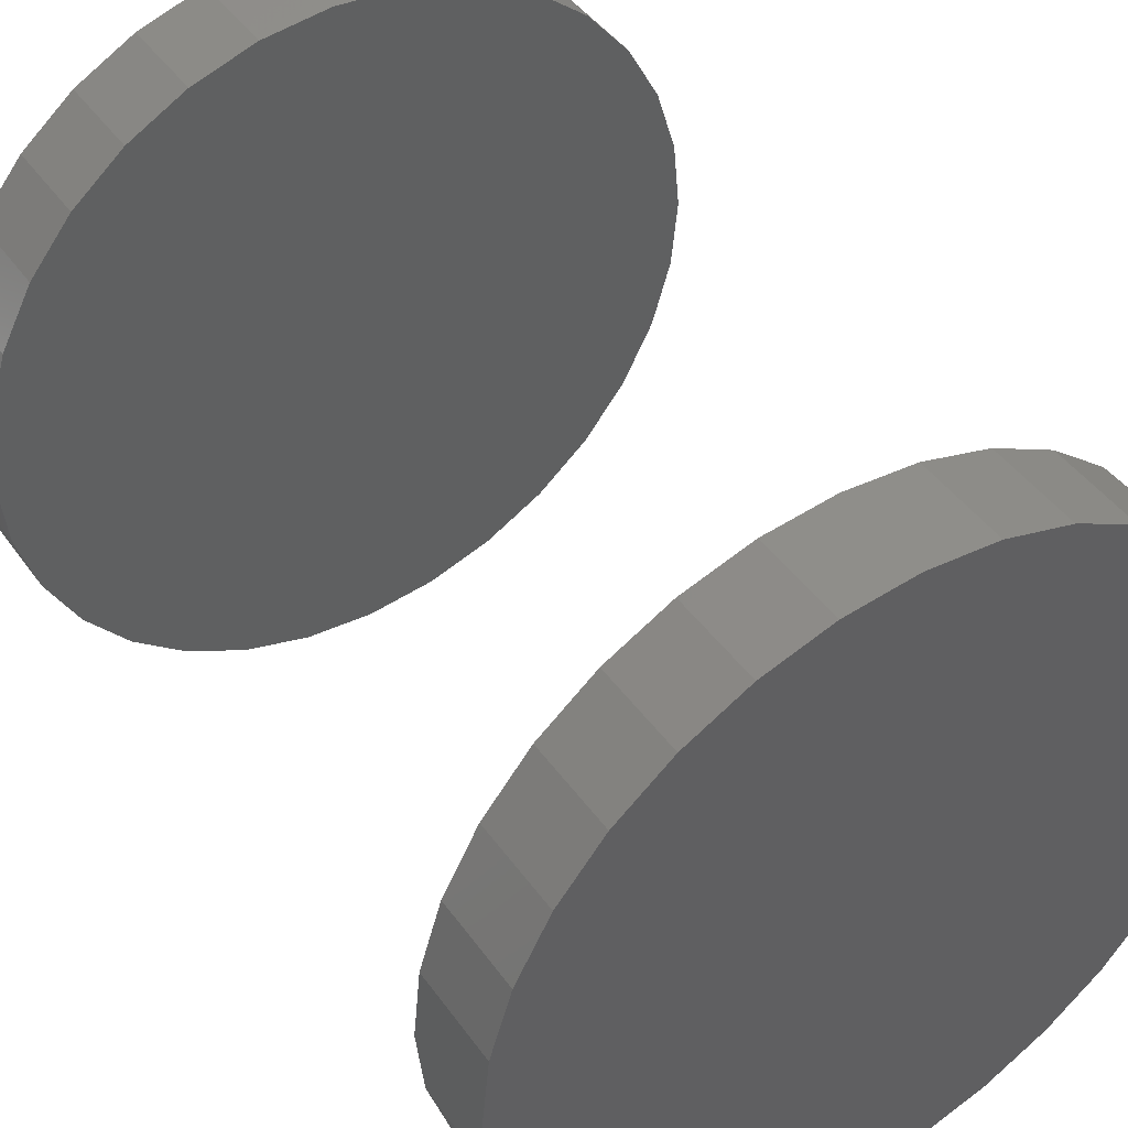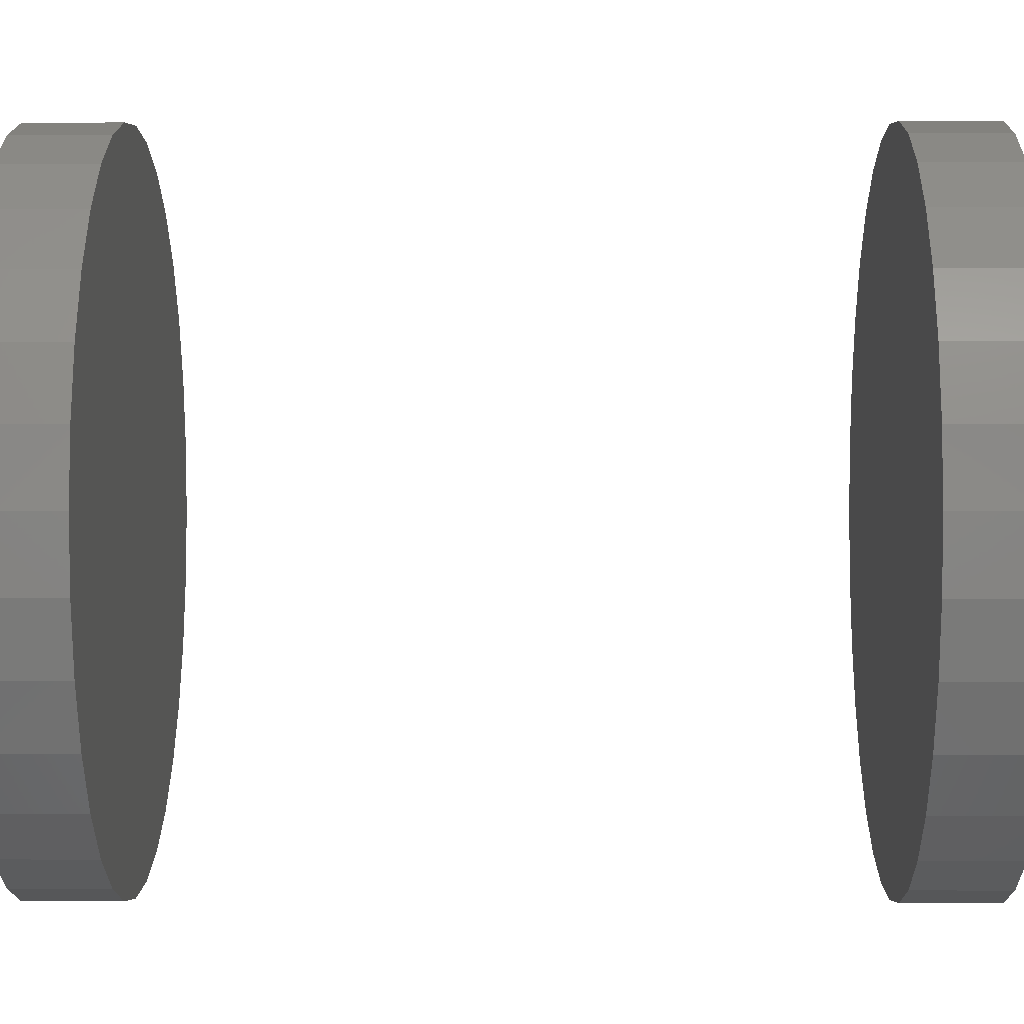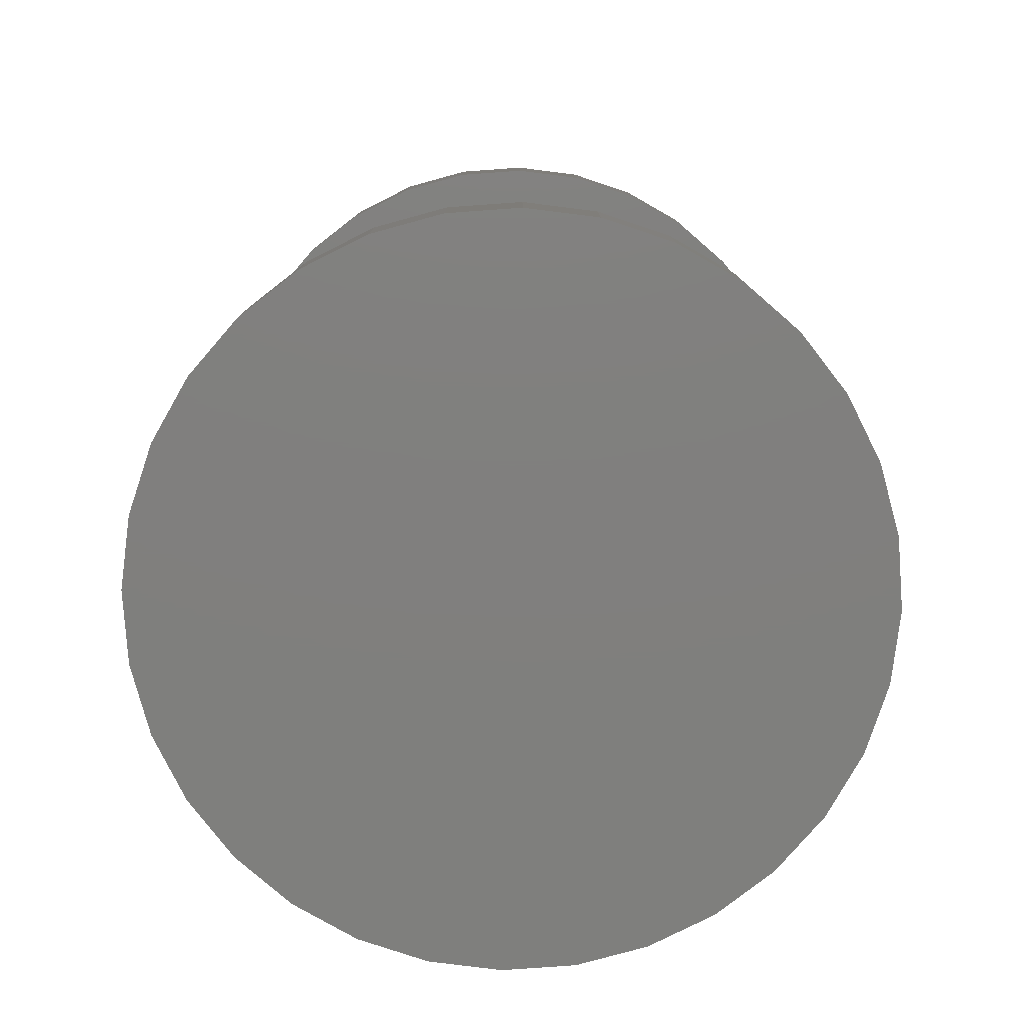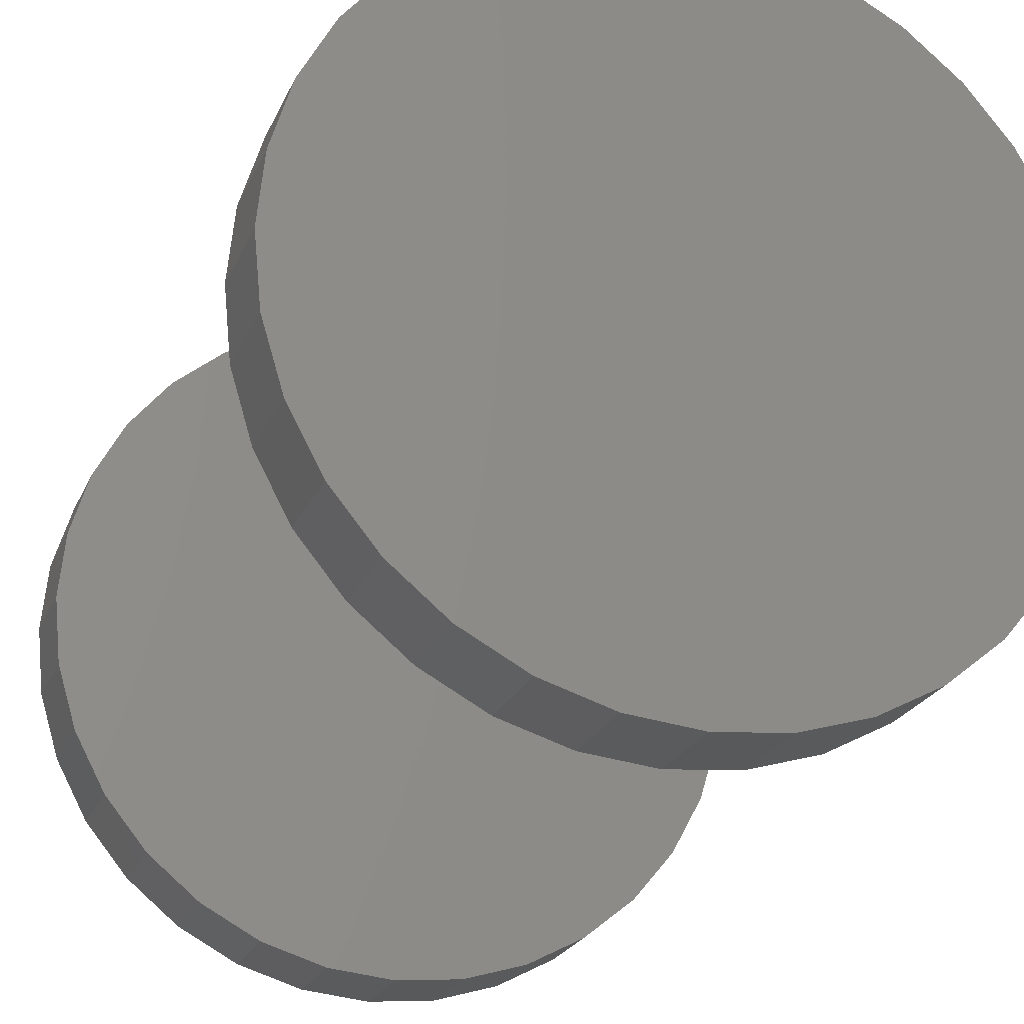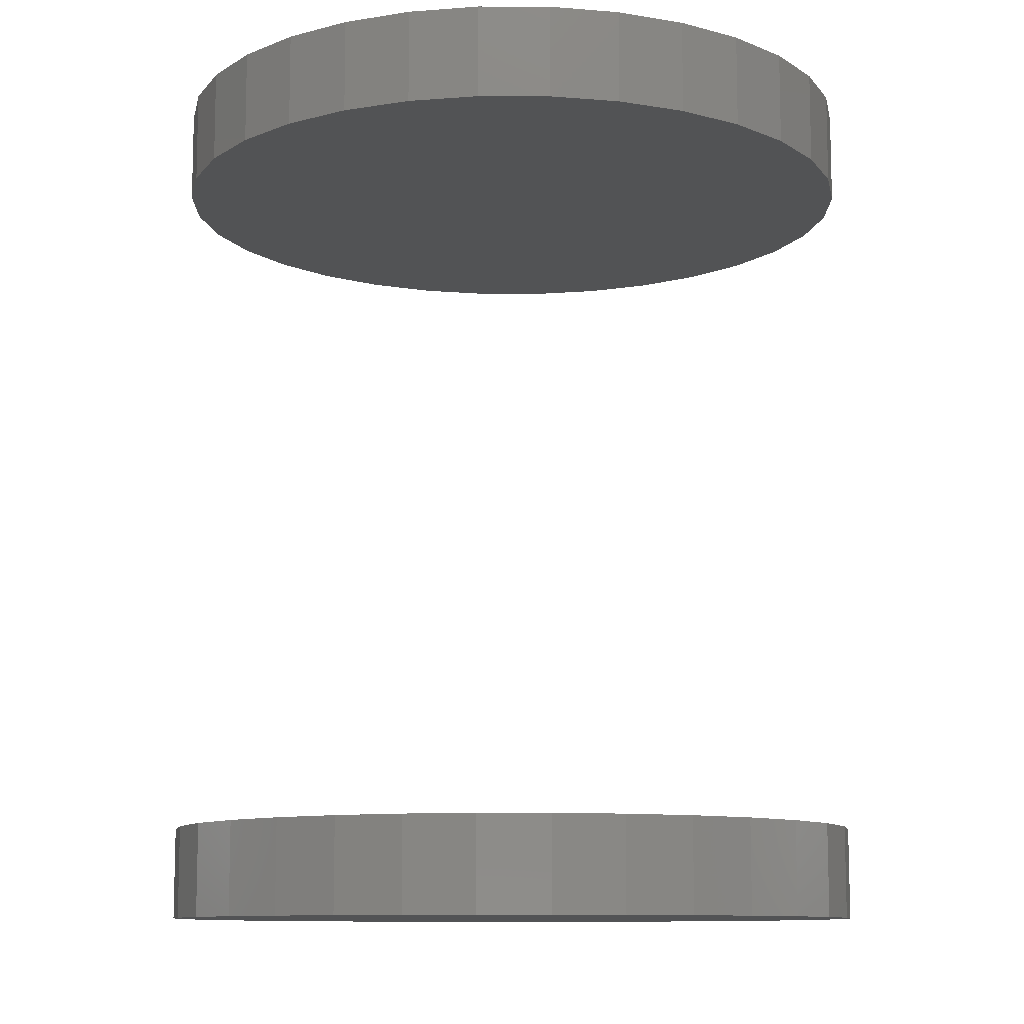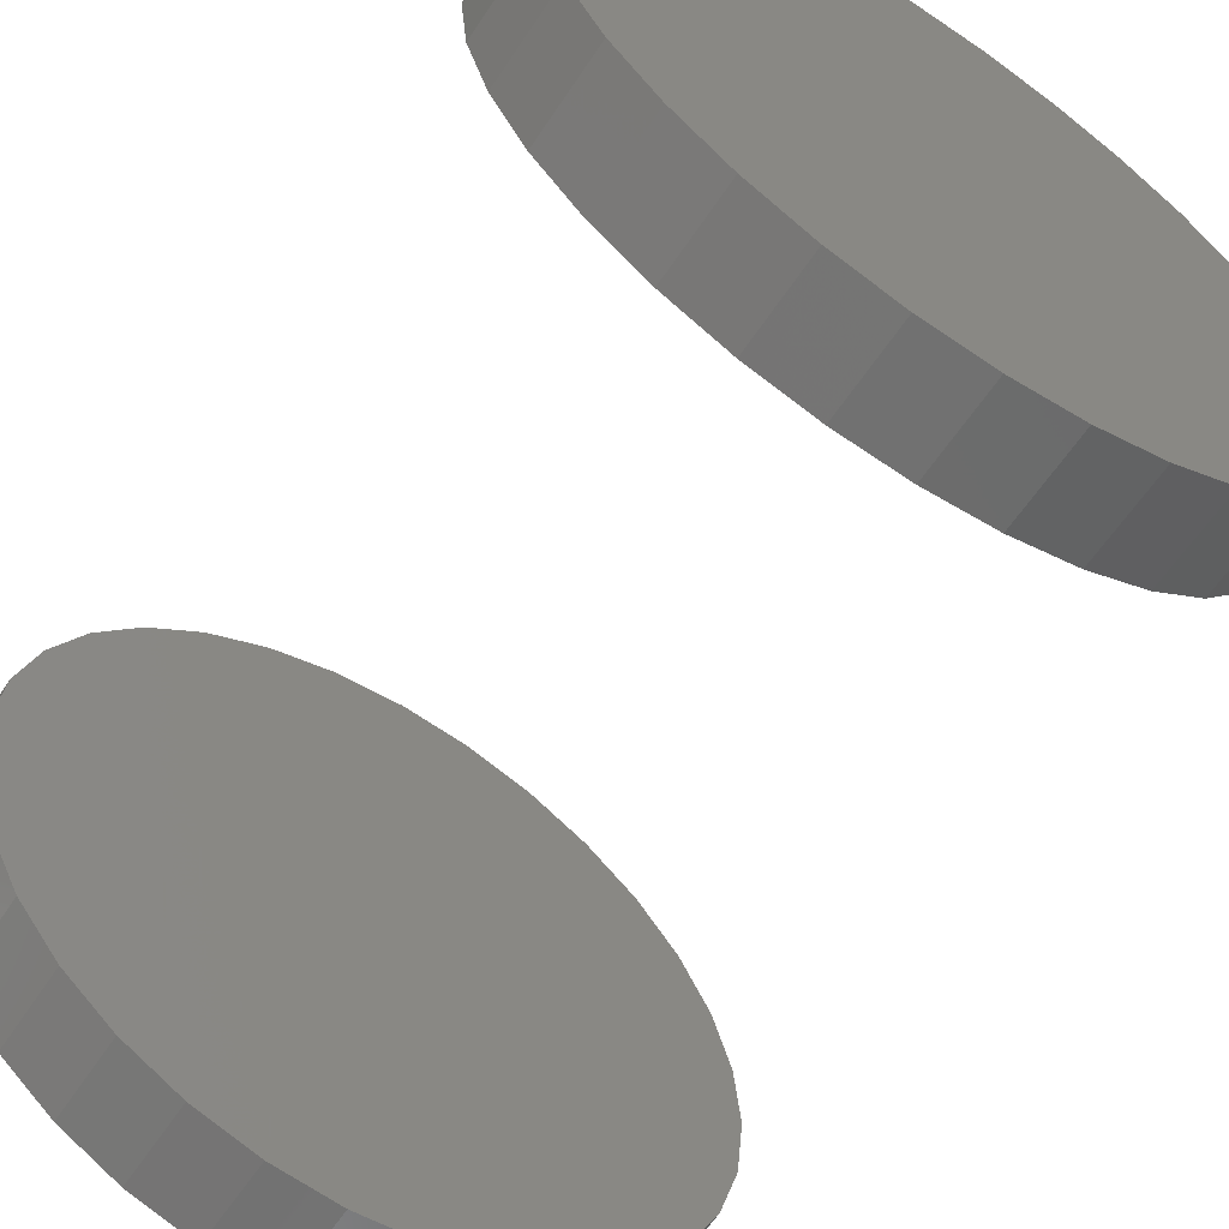
<metadata>
{"format":"stl","ext":"stl","renderer":"f3d","projection":"perspective","resolution":1024,"background":"white","views":[{"elev":44.7,"azim":146.8,"up":"+Y"},{"elev":-0.1,"azim":-89.1,"up":"+Y"},{"elev":-79.4,"azim":-35.3,"up":"+Z"},{"elev":-23.5,"azim":160.8,"up":"+Y"},{"elev":-10.4,"azim":-17.2,"up":"+Z"},{"elev":-61.2,"azim":-33.4,"up":"+Y"}]}
</metadata>
<code>
# stl→obj: 128 verts, 248 faces
v 0.5544 7.372e-18 0.125
v 0.5544 7.372e-18 0.1406
v 0.5555 0.01174 0.125
v 0.5555 0.01174 0.1406
v 0.5589 0.02304 0.125
v 0.5589 0.02304 0.1406
v 0.5645 0.03344 0.125
v 0.5645 0.03344 0.1406
v 0.572 0.04257 0.125
v 0.572 0.04257 0.1406
v 0.5811 0.05005 0.125
v 0.5811 0.05005 0.1406
v 0.5915 0.05562 0.125
v 0.5915 0.05562 0.1406
v 0.6028 0.05904 0.125
v 0.6028 0.05904 0.1406
v 0.6146 0.0602 0.125
v 0.6146 0.0602 0.1406
v 0.6263 0.05904 0.125
v 0.6263 0.05904 0.1406
v 0.6376 0.05562 0.125
v 0.6376 0.05562 0.1406
v 0.648 0.05005 0.125
v 0.648 0.05005 0.1406
v 0.6571 0.04257 0.125
v 0.6571 0.04257 0.1406
v 0.6646 0.03344 0.125
v 0.6646 0.03344 0.1406
v 0.6702 0.02304 0.125
v 0.6702 0.02304 0.1406
v 0.6736 0.01174 0.125
v 0.6736 0.01174 0.1406
v 0.6748 -1.474e-17 0.125
v 0.6748 0 0.1406
v 0.5544 7.372e-18 -0.007812
v 0.5544 7.372e-18 0.007812
v 0.5555 0.01174 -0.007812
v 0.5555 0.01174 0.007812
v 0.5589 0.02304 -0.007812
v 0.5589 0.02304 0.007812
v 0.5645 0.03344 -0.007812
v 0.5645 0.03344 0.007812
v 0.572 0.04257 -0.007812
v 0.572 0.04257 0.007812
v 0.5811 0.05005 -0.007812
v 0.5811 0.05005 0.007812
v 0.5915 0.05562 -0.007812
v 0.5915 0.05562 0.007812
v 0.6028 0.05904 -0.007812
v 0.6028 0.05904 0.007812
v 0.6146 0.0602 -0.007812
v 0.6146 0.0602 0.007812
v 0.6263 0.05904 -0.007812
v 0.6263 0.05904 0.007812
v 0.6376 0.05562 -0.007812
v 0.6376 0.05562 0.007812
v 0.648 0.05005 -0.007812
v 0.648 0.05005 0.007812
v 0.6571 0.04257 -0.007812
v 0.6571 0.04257 0.007812
v 0.6646 0.03344 -0.007812
v 0.6646 0.03344 0.007812
v 0.6702 0.02304 -0.007812
v 0.6702 0.02304 0.007812
v 0.6736 0.01174 -0.007812
v 0.6736 0.01174 0.007812
v 0.6748 -1.474e-17 -0.007812
v 0.6748 0 0.007812
v 0.6736 -0.01174 0.125
v 0.6736 -0.01174 0.1406
v 0.6702 -0.02304 0.125
v 0.6702 -0.02304 0.1406
v 0.6646 -0.03344 0.125
v 0.6646 -0.03344 0.1406
v 0.6571 -0.04257 0.125
v 0.6571 -0.04257 0.1406
v 0.648 -0.05005 0.125
v 0.648 -0.05005 0.1406
v 0.6376 -0.05562 0.125
v 0.6376 -0.05562 0.1406
v 0.6263 -0.05904 0.125
v 0.6263 -0.05904 0.1406
v 0.6146 -0.0602 0.125
v 0.6146 -0.0602 0.1406
v 0.6028 -0.05904 0.125
v 0.6028 -0.05904 0.1406
v 0.5915 -0.05562 0.125
v 0.5915 -0.05562 0.1406
v 0.5811 -0.05005 0.125
v 0.5811 -0.05005 0.1406
v 0.572 -0.04257 0.125
v 0.572 -0.04257 0.1406
v 0.5645 -0.03344 0.125
v 0.5645 -0.03344 0.1406
v 0.5589 -0.02304 0.125
v 0.5589 -0.02304 0.1406
v 0.5555 -0.01174 0.125
v 0.5555 -0.01174 0.1406
v 0.6736 -0.01174 -0.007812
v 0.6736 -0.01174 0.007812
v 0.6702 -0.02304 -0.007812
v 0.6702 -0.02304 0.007812
v 0.6646 -0.03344 -0.007812
v 0.6646 -0.03344 0.007812
v 0.6571 -0.04257 -0.007812
v 0.6571 -0.04257 0.007812
v 0.648 -0.05005 -0.007812
v 0.648 -0.05005 0.007812
v 0.6376 -0.05562 -0.007812
v 0.6376 -0.05562 0.007812
v 0.6263 -0.05904 -0.007812
v 0.6263 -0.05904 0.007812
v 0.6146 -0.0602 -0.007812
v 0.6146 -0.0602 0.007812
v 0.6028 -0.05904 -0.007812
v 0.6028 -0.05904 0.007812
v 0.5915 -0.05562 -0.007812
v 0.5915 -0.05562 0.007812
v 0.5811 -0.05005 -0.007812
v 0.5811 -0.05005 0.007812
v 0.572 -0.04257 -0.007812
v 0.572 -0.04257 0.007812
v 0.5645 -0.03344 -0.007812
v 0.5645 -0.03344 0.007812
v 0.5589 -0.02304 -0.007812
v 0.5589 -0.02304 0.007812
v 0.5555 -0.01174 -0.007812
v 0.5555 -0.01174 0.007812
f 1 2 3
f 3 2 4
f 3 4 5
f 5 4 6
f 5 6 7
f 7 6 8
f 7 8 9
f 9 8 10
f 9 10 11
f 11 10 12
f 11 12 13
f 13 12 14
f 13 14 15
f 15 14 16
f 15 16 17
f 17 16 18
f 17 18 19
f 19 18 20
f 19 20 21
f 21 20 22
f 21 22 23
f 23 22 24
f 23 24 25
f 25 24 26
f 25 26 27
f 27 26 28
f 27 28 29
f 29 28 30
f 29 30 31
f 31 30 32
f 31 32 33
f 33 32 34
f 35 36 37
f 37 36 38
f 37 38 39
f 39 38 40
f 39 40 41
f 41 40 42
f 41 42 43
f 43 42 44
f 43 44 45
f 45 44 46
f 45 46 47
f 47 46 48
f 47 48 49
f 49 48 50
f 49 50 51
f 51 50 52
f 51 52 53
f 53 52 54
f 53 54 55
f 55 54 56
f 55 56 57
f 57 56 58
f 57 58 59
f 59 58 60
f 59 60 61
f 61 60 62
f 61 62 63
f 63 62 64
f 63 64 65
f 65 64 66
f 65 66 67
f 67 66 68
f 33 34 69
f 69 34 70
f 69 70 71
f 71 70 72
f 71 72 73
f 73 72 74
f 73 74 75
f 75 74 76
f 75 76 77
f 77 76 78
f 77 78 79
f 79 78 80
f 79 80 81
f 81 80 82
f 81 82 83
f 83 82 84
f 83 84 85
f 85 84 86
f 85 86 87
f 87 86 88
f 87 88 89
f 89 88 90
f 89 90 91
f 91 90 92
f 91 92 93
f 93 92 94
f 93 94 95
f 95 94 96
f 95 96 97
f 97 96 98
f 97 98 1
f 1 98 2
f 67 68 99
f 99 68 100
f 99 100 101
f 101 100 102
f 101 102 103
f 103 102 104
f 103 104 105
f 105 104 106
f 105 106 107
f 107 106 108
f 107 108 109
f 109 108 110
f 109 110 111
f 111 110 112
f 111 112 113
f 113 112 114
f 113 114 115
f 115 114 116
f 115 116 117
f 117 116 118
f 117 118 119
f 119 118 120
f 119 120 121
f 121 120 122
f 121 122 123
f 123 122 124
f 123 124 125
f 125 124 126
f 125 126 127
f 127 126 128
f 127 128 35
f 35 128 36
f 50 54 52
f 54 50 48
f 54 48 56
f 56 48 46
f 56 46 58
f 58 46 44
f 58 44 60
f 60 44 42
f 60 42 62
f 62 42 40
f 62 40 64
f 102 124 104
f 104 124 122
f 104 122 106
f 106 122 120
f 106 120 108
f 108 120 118
f 108 118 110
f 110 118 116
f 110 116 112
f 112 116 114
f 64 40 66
f 66 40 38
f 66 38 68
f 68 38 36
f 68 36 100
f 100 36 128
f 100 128 102
f 102 128 126
f 102 126 124
f 17 19 15
f 13 15 19
f 21 13 19
f 11 13 21
f 23 11 21
f 9 11 23
f 25 9 23
f 7 9 25
f 27 7 25
f 5 7 27
f 29 5 27
f 73 93 71
f 91 93 73
f 75 91 73
f 89 91 75
f 77 89 75
f 87 89 77
f 79 87 77
f 85 87 79
f 81 85 79
f 83 85 81
f 93 95 71
f 71 95 97
f 71 97 69
f 69 97 1
f 69 1 33
f 33 1 3
f 33 3 31
f 31 3 5
f 31 5 29
f 51 53 49
f 47 49 53
f 55 47 53
f 45 47 55
f 57 45 55
f 43 45 57
f 59 43 57
f 41 43 59
f 61 41 59
f 39 41 61
f 63 39 61
f 103 123 101
f 121 123 103
f 105 121 103
f 119 121 105
f 107 119 105
f 117 119 107
f 109 117 107
f 115 117 109
f 111 115 109
f 113 115 111
f 123 125 101
f 101 125 127
f 101 127 99
f 99 127 35
f 99 35 67
f 67 35 37
f 67 37 65
f 65 37 39
f 65 39 63
f 16 20 18
f 20 16 14
f 20 14 22
f 22 14 12
f 22 12 24
f 24 12 10
f 24 10 26
f 26 10 8
f 26 8 28
f 28 8 6
f 28 6 30
f 72 94 74
f 74 94 92
f 74 92 76
f 76 92 90
f 76 90 78
f 78 90 88
f 78 88 80
f 80 88 86
f 80 86 82
f 82 86 84
f 30 6 32
f 32 6 4
f 32 4 34
f 34 4 2
f 34 2 70
f 70 2 98
f 70 98 72
f 72 98 96
f 72 96 94

</code>
